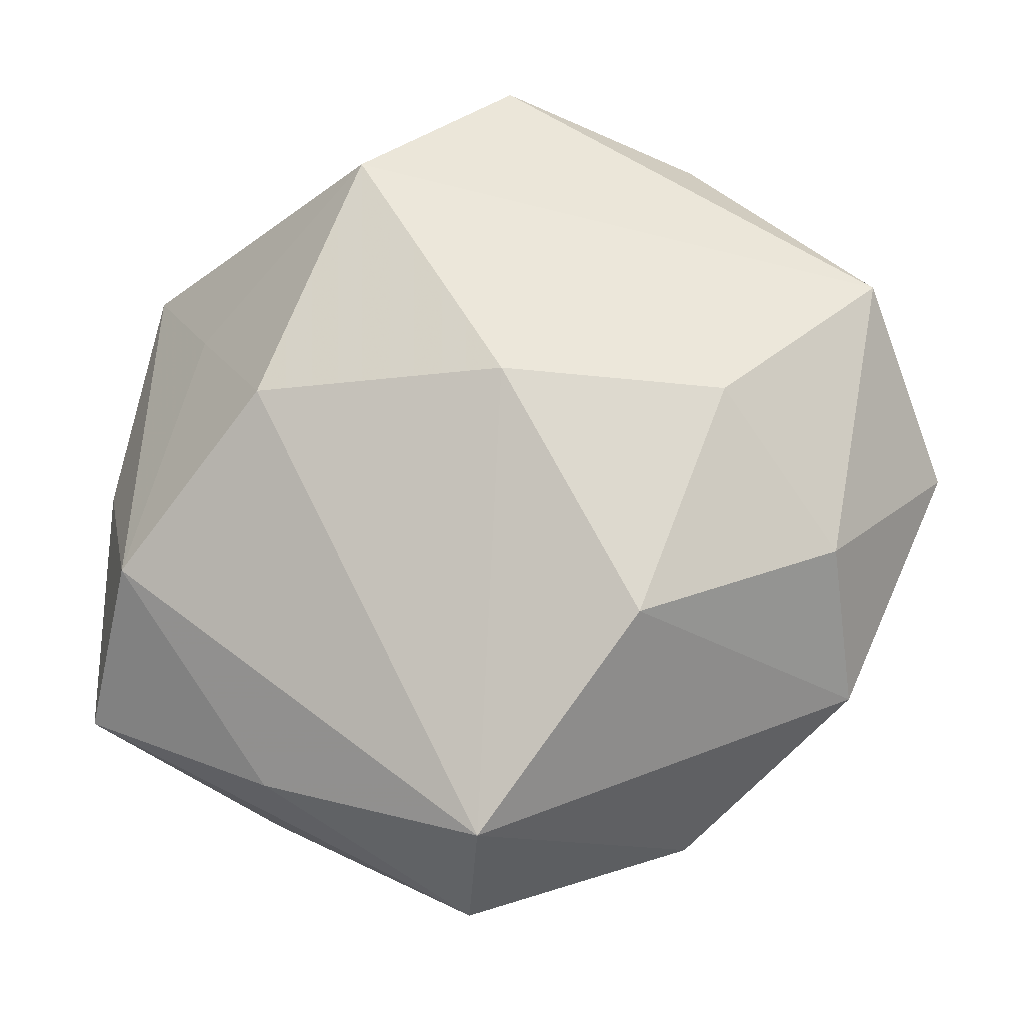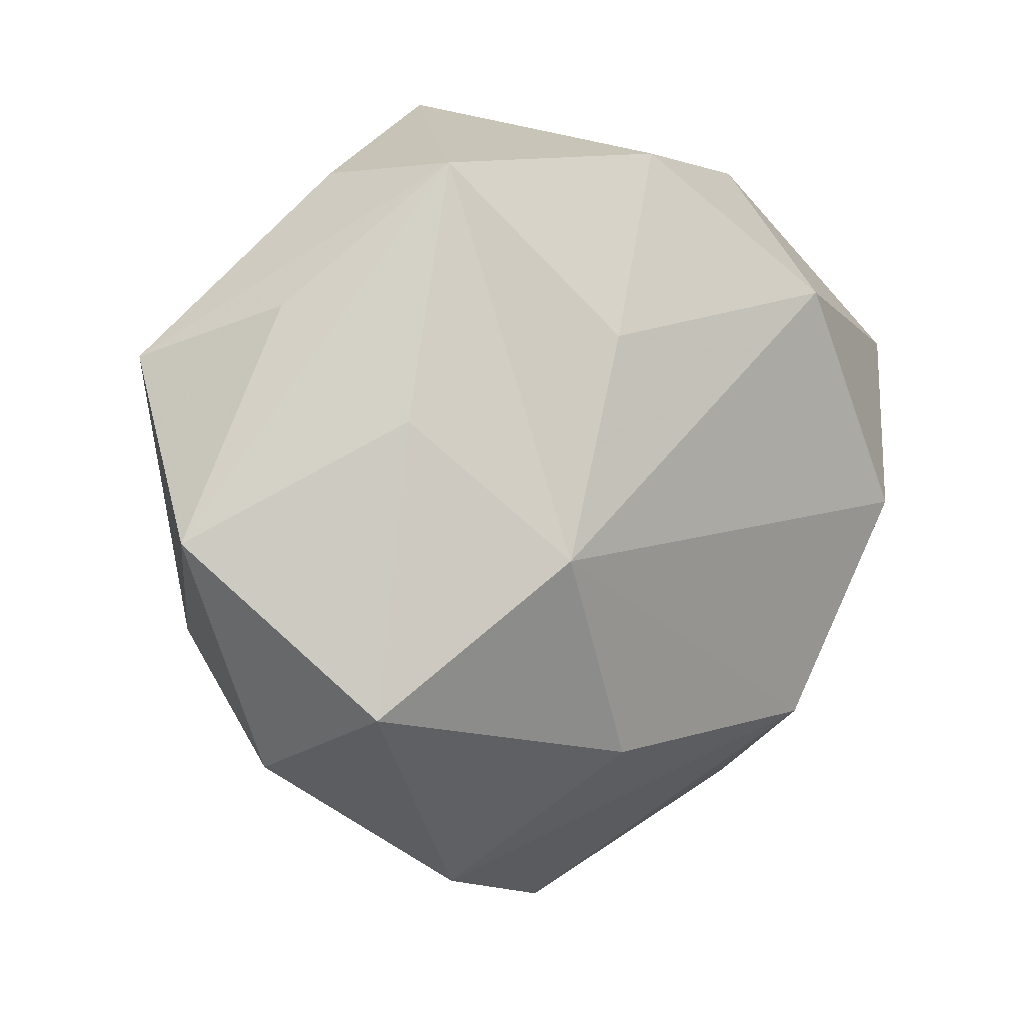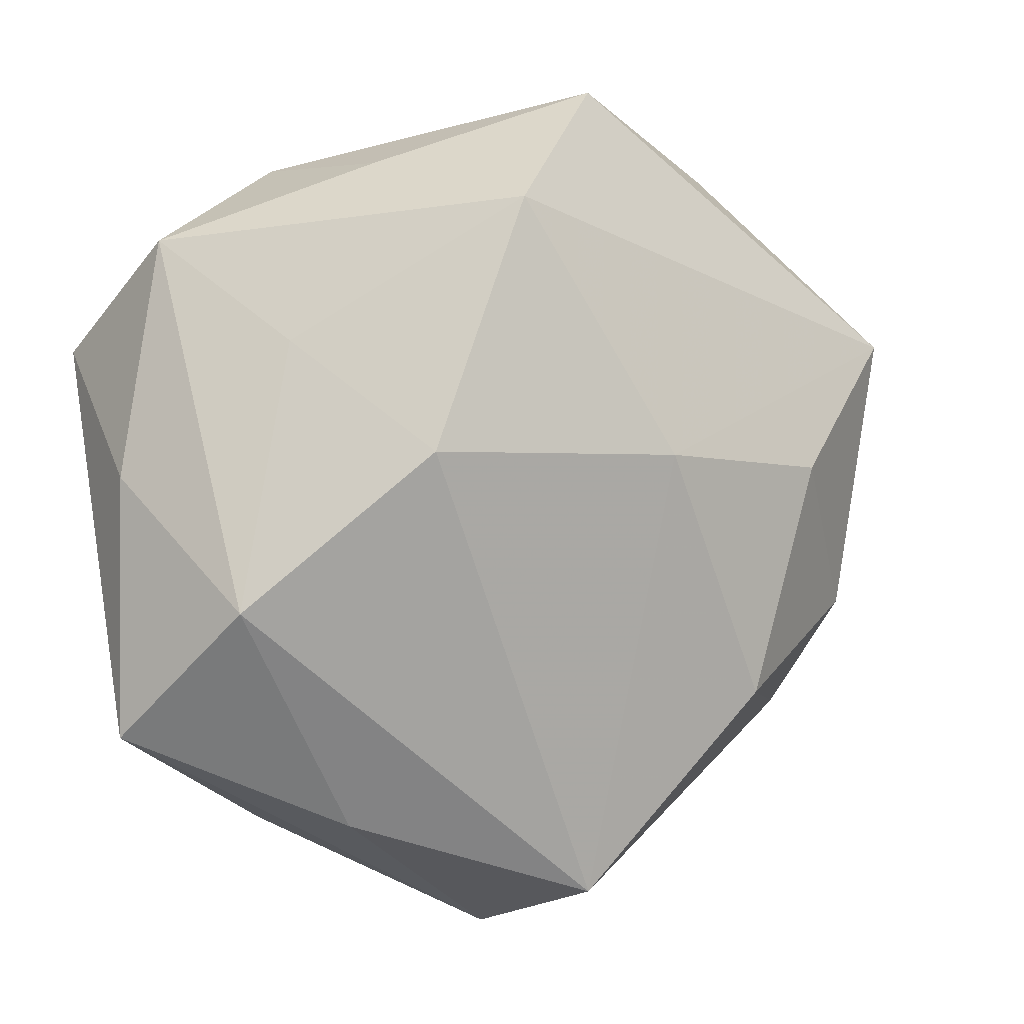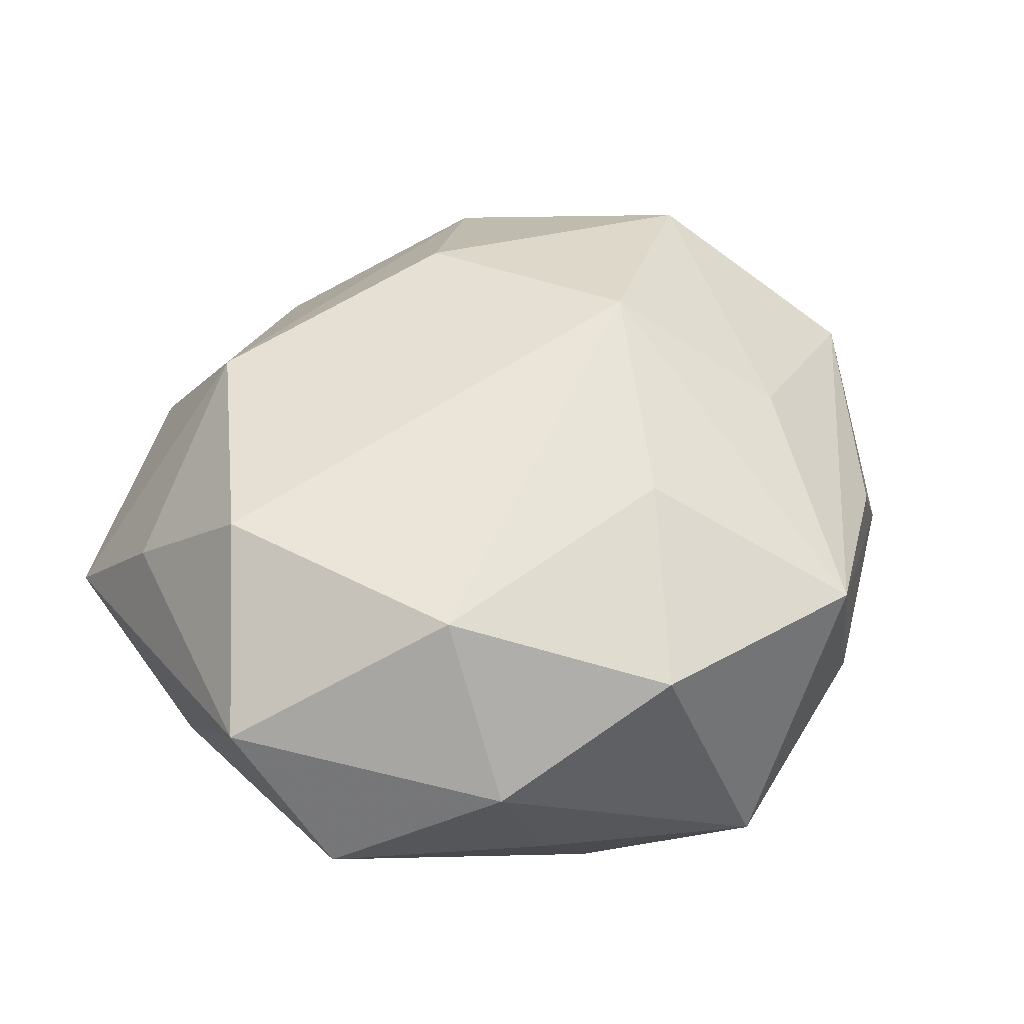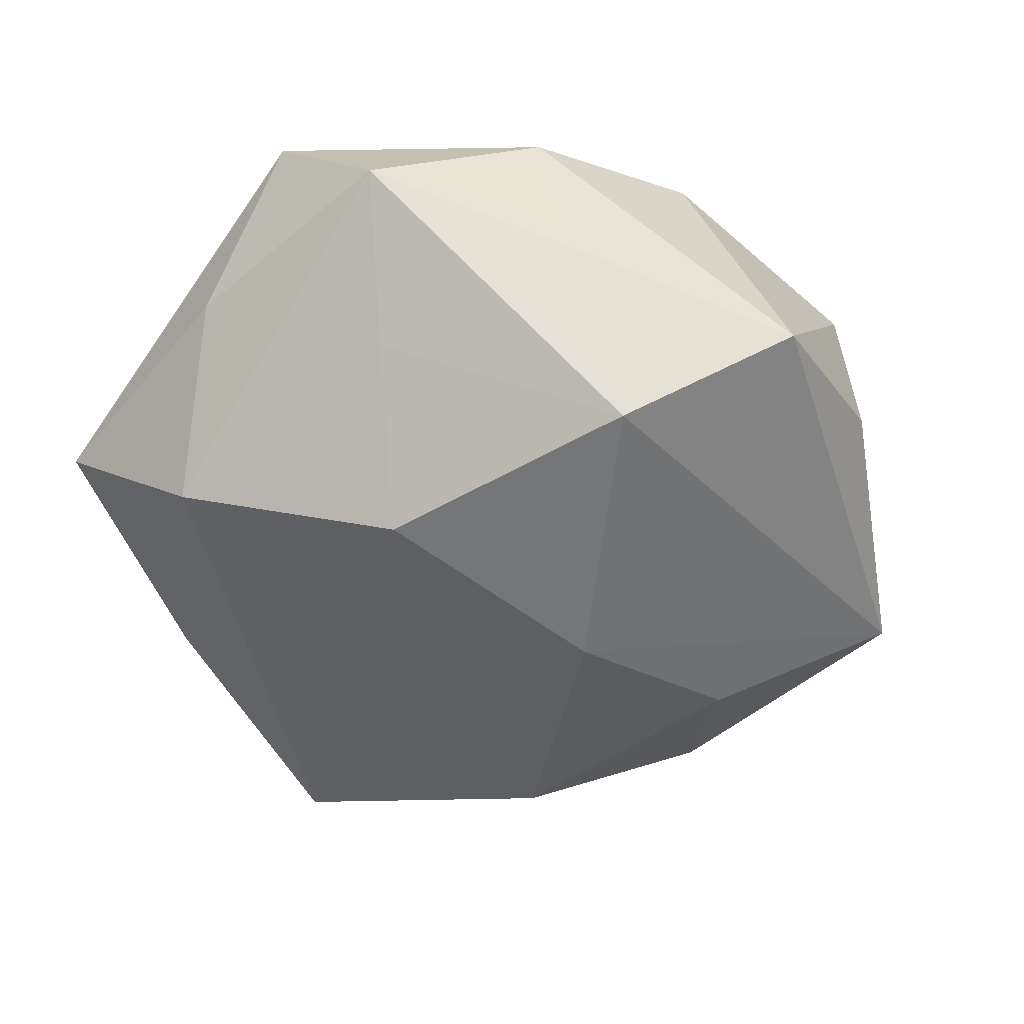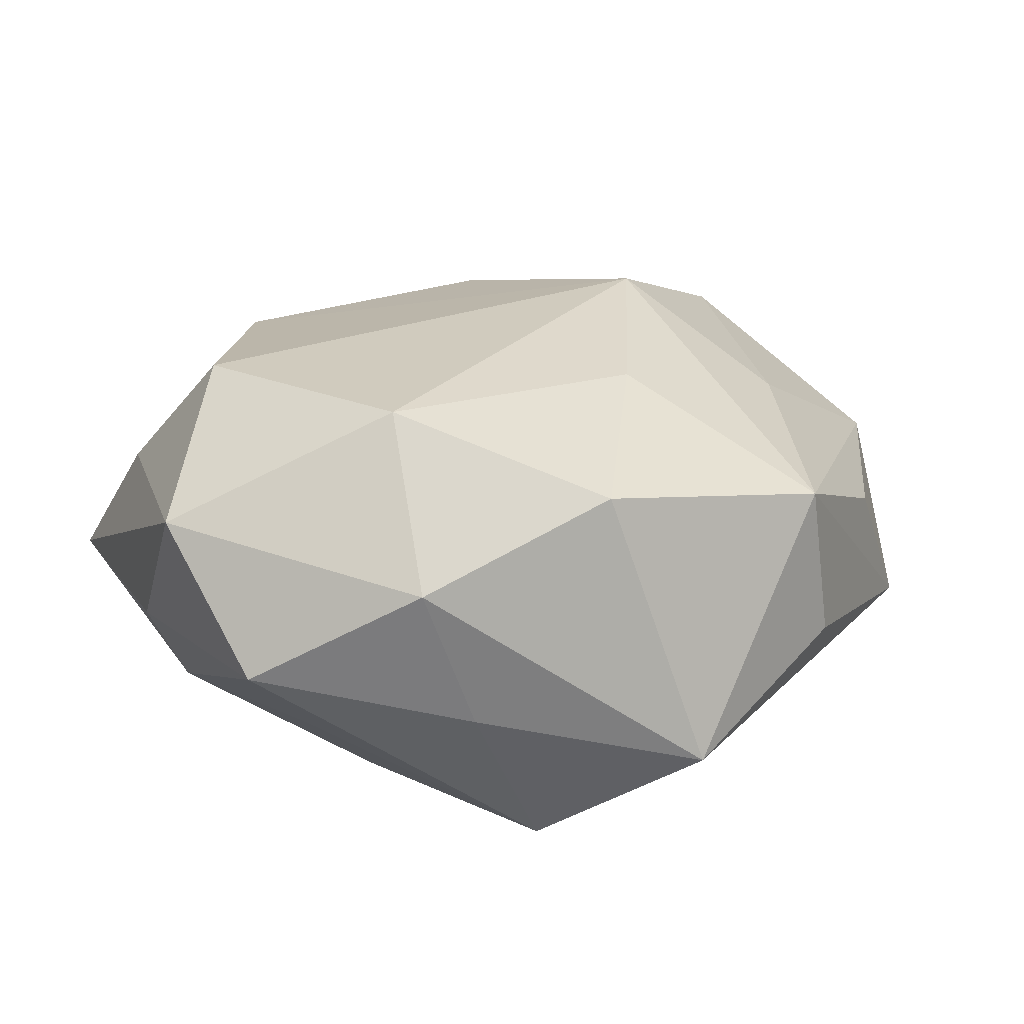
<metadata>
{"format":"obj","ext":"obj","renderer":"f3d","projection":"perspective","resolution":1024,"background":"white","views":[{"elev":-18.7,"azim":-166.6,"up":"+Y"},{"elev":8.0,"azim":-39.7,"up":"+Y"},{"elev":0.6,"azim":154.3,"up":"+Y"},{"elev":51.2,"azim":146.9,"up":"+Z"},{"elev":-52.5,"azim":141.7,"up":"+Z"},{"elev":20.8,"azim":157.0,"up":"+Z"}]}
</metadata>
<code>
v 0.01865 -0.02113 0.01762
v -0.01844 -0.01807 -0.01943
v 0.03805 0.01353 0.01003
v 0.0067 0.02634 -0.02196
v -0.01563 -0.002042 0.02349
v -0.02609 0.01004 0.01426
v -0.0314 -0.01506 0.01658
v 0.02502 0.01376 -0.01272
v -0.005961 -0.0211 0.01963
v -0.005022 0.03768 -0.01134
v 0.03789 -0.02125 -0.004338
v -0.01895 0.03203 0.01091
v 0.01818 0.01985 0.01996
v 0.01574 0.003967 -0.02326
v -0.03444 -0.01041 -0.008445
v -0.003053 -0.03613 -0.01533
v 0.01466 0.03055 -0.006909
v 0.02888 -0.001114 0.01973
v 0.002482 0.03288 0.0138
v 0.03757 0.001804 -0.003542
v 0.0184 -0.02951 -0.01006
v -0.007243 0.003807 -0.02394
v -0.03895 0.01492 -0.008415
v -0.03225 0.01974 0.004255
v -0.00671 0.01679 0.01962
v -0.03392 -0.02123 0.003074
v 0.03443 -0.01147 0.008064
v -0.01724 -0.03355 0.008728
v -0.02605 0.002777 -0.01709
v 0.01978 0.03099 0.006409
v 0.02193 -0.03019 0.004235
v -0.02139 0.03108 -0.003483
v 0.001244 -0.04065 -0.001198
v 0.03088 -0.009893 -0.01629
v 0.03365 0.02303 -0.002436
v -0.04315 -5.412e-05 0.004727
f 23 4 22
f 2 22 16
f 16 26 2
f 14 22 4
f 14 34 16
f 16 22 14
f 10 4 23
f 28 26 16
f 7 26 28
f 16 34 21
f 11 21 34
f 23 22 29
f 22 2 29
f 15 2 26
f 23 29 15
f 15 29 2
f 8 35 34
f 34 14 8
f 4 35 8
f 8 14 4
f 17 35 4
f 4 10 17
f 35 17 30
f 3 35 30
f 30 13 3
f 30 17 10
f 36 26 7
f 23 15 36
f 36 15 26
f 32 10 23
f 23 12 32
f 32 12 10
f 10 12 19
f 19 30 10
f 13 30 19
f 1 28 33
f 21 11 33
f 33 28 16
f 16 21 33
f 27 11 3
f 1 11 27
f 34 35 20
f 20 11 34
f 20 35 3
f 3 11 20
f 3 13 18
f 18 5 1
f 13 5 18
f 18 27 3
f 1 27 18
f 24 12 23
f 23 36 24
f 24 36 12
f 12 36 6
f 6 5 12
f 6 36 7
f 7 5 6
f 13 19 25
f 25 5 13
f 25 19 12
f 12 5 25
f 9 5 7
f 1 5 9
f 7 28 9
f 9 28 1
f 31 11 1
f 1 33 31
f 31 33 11

</code>
